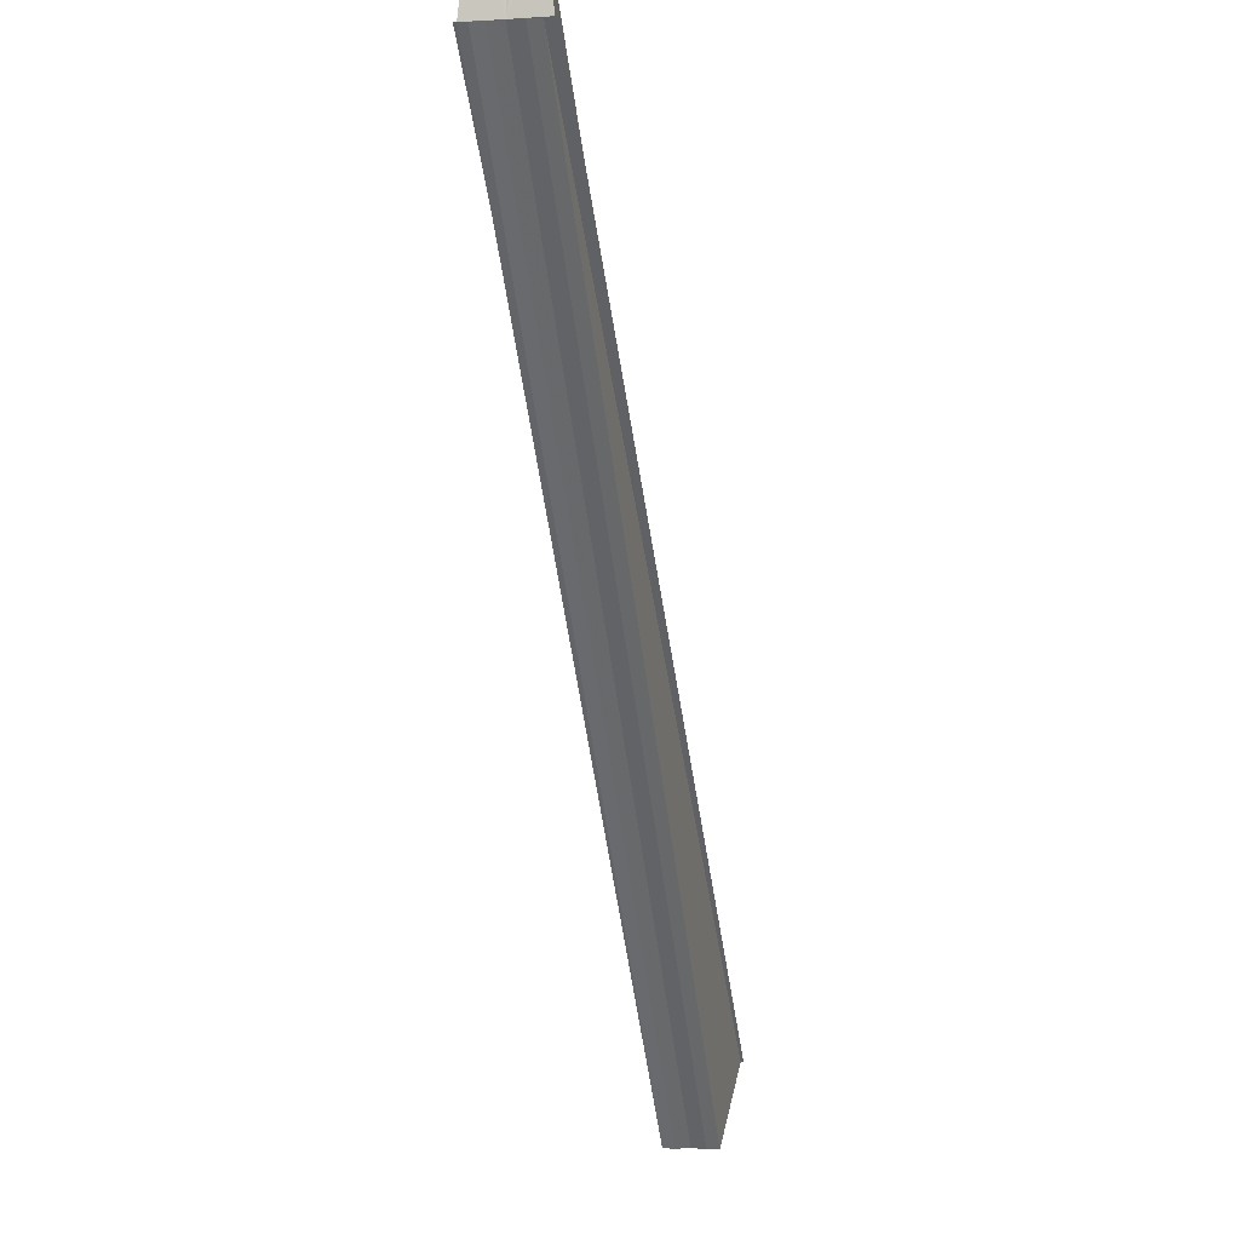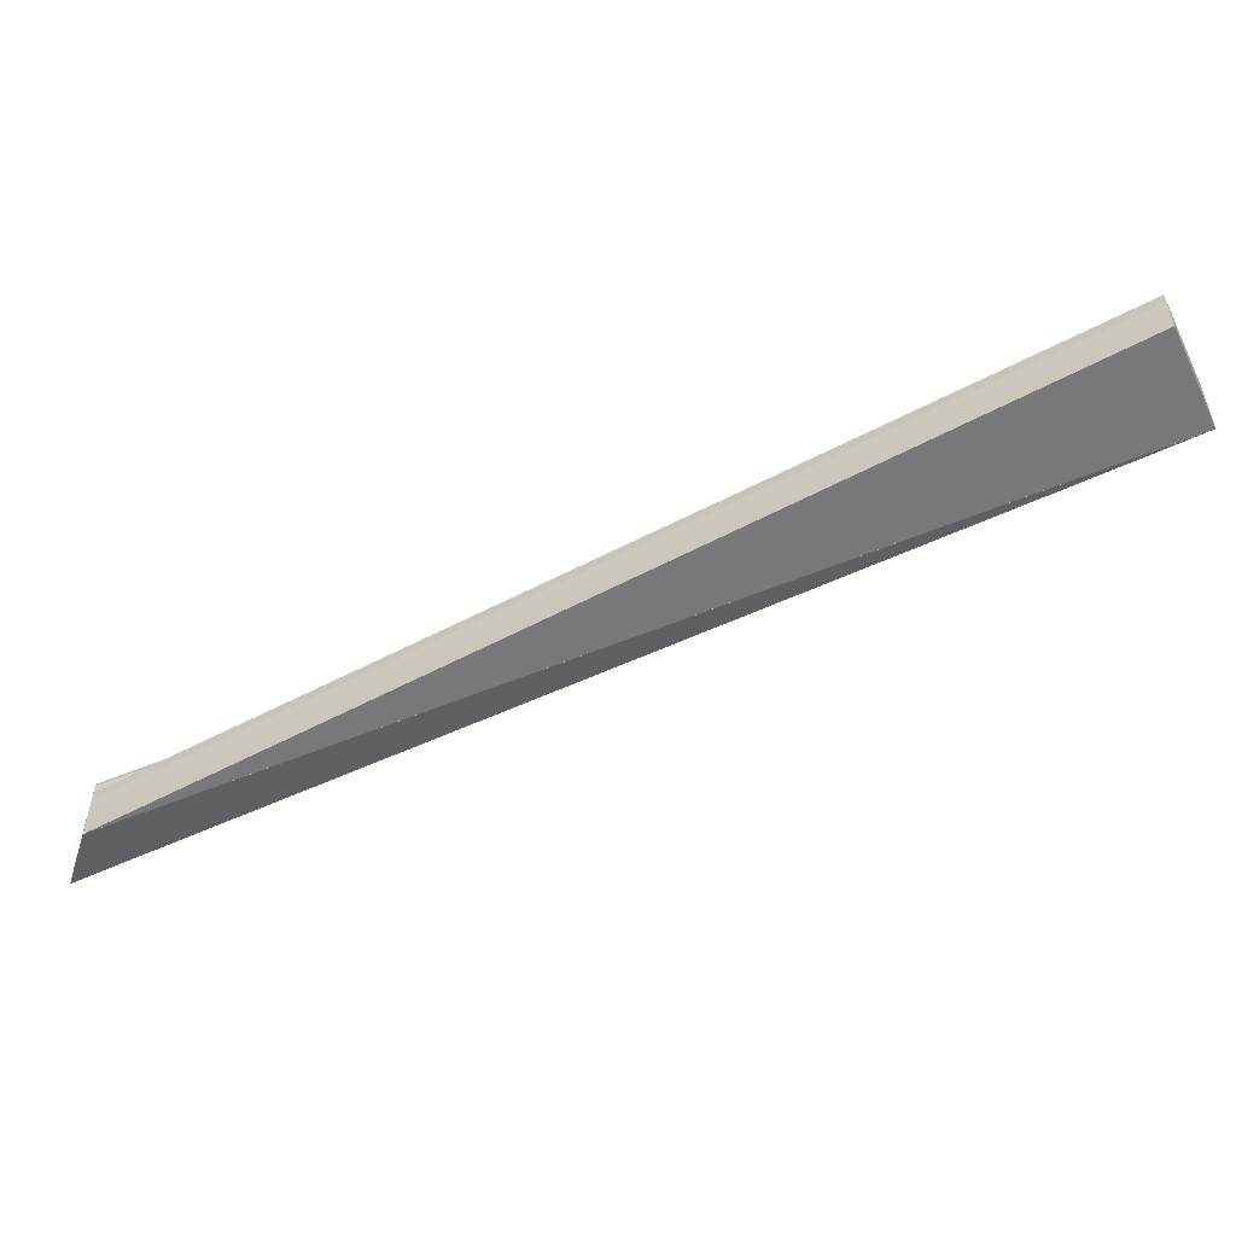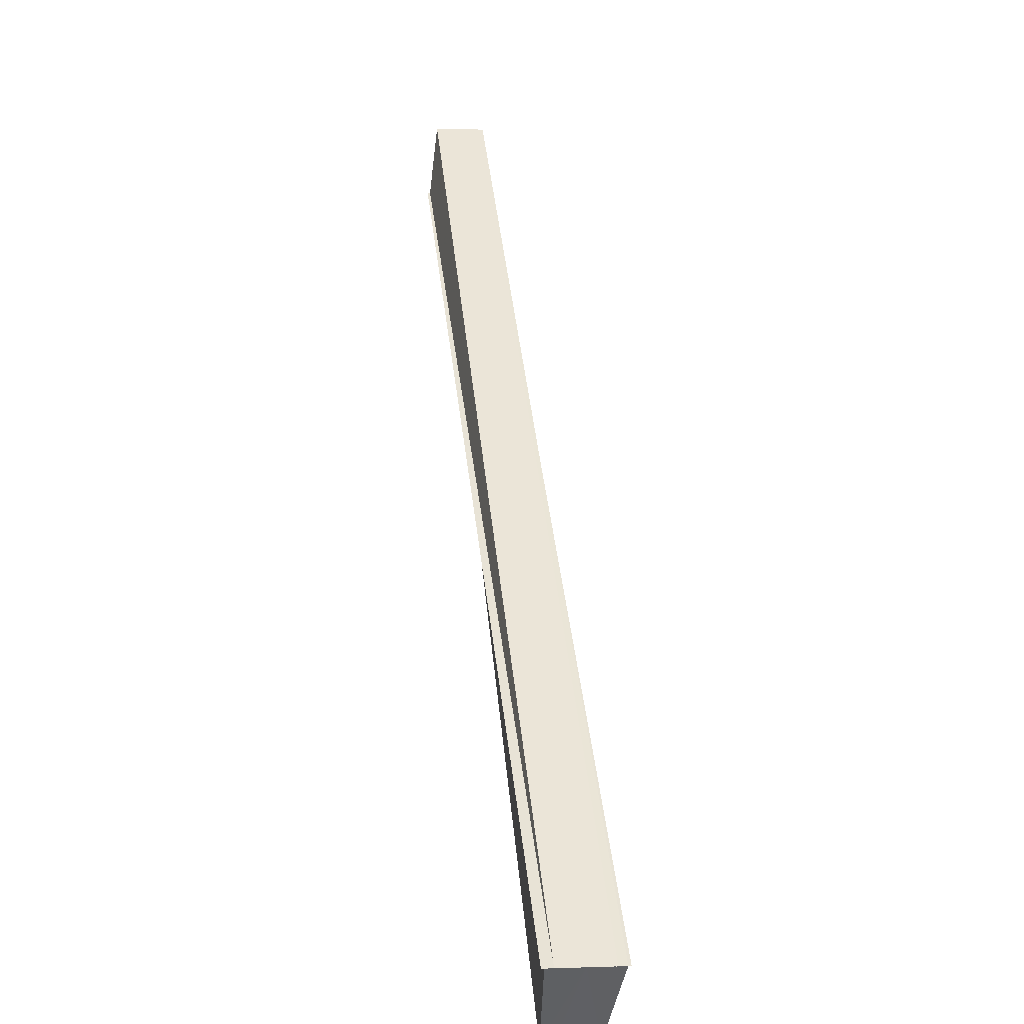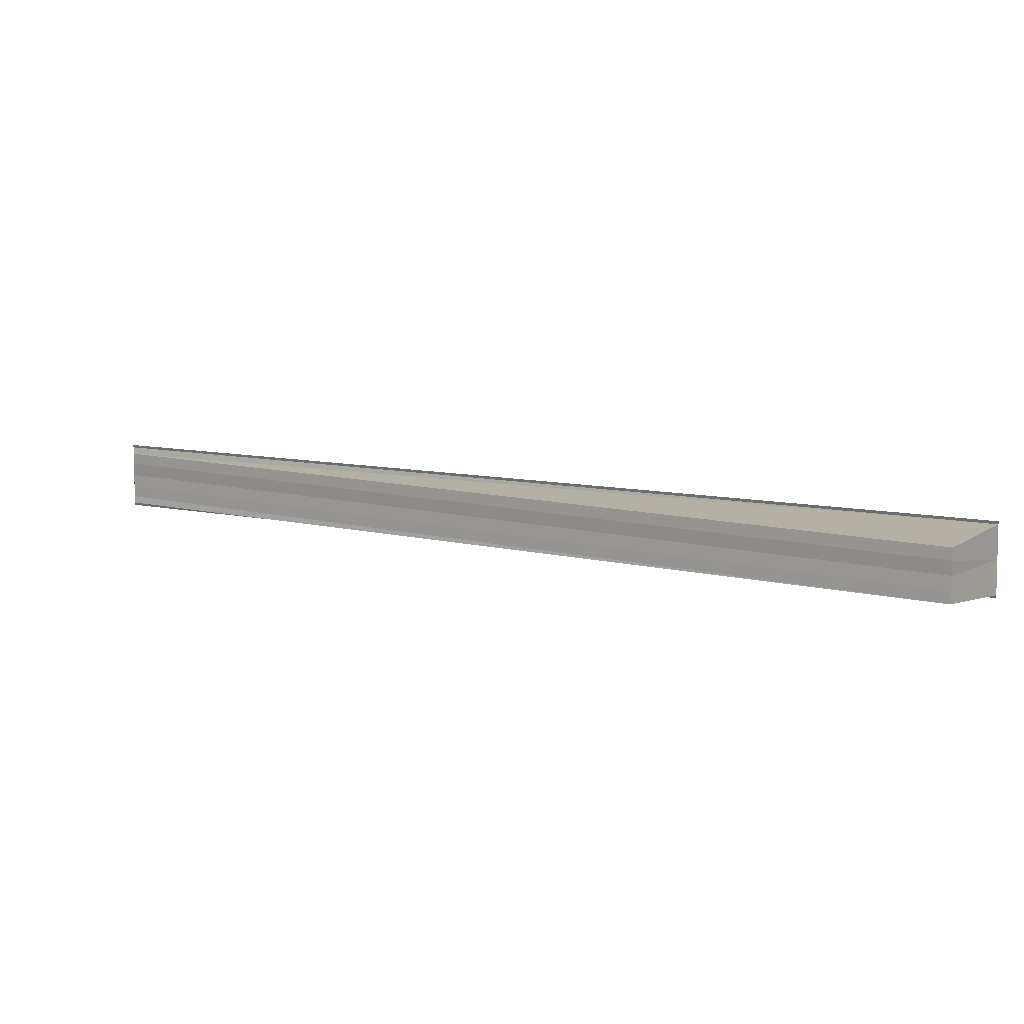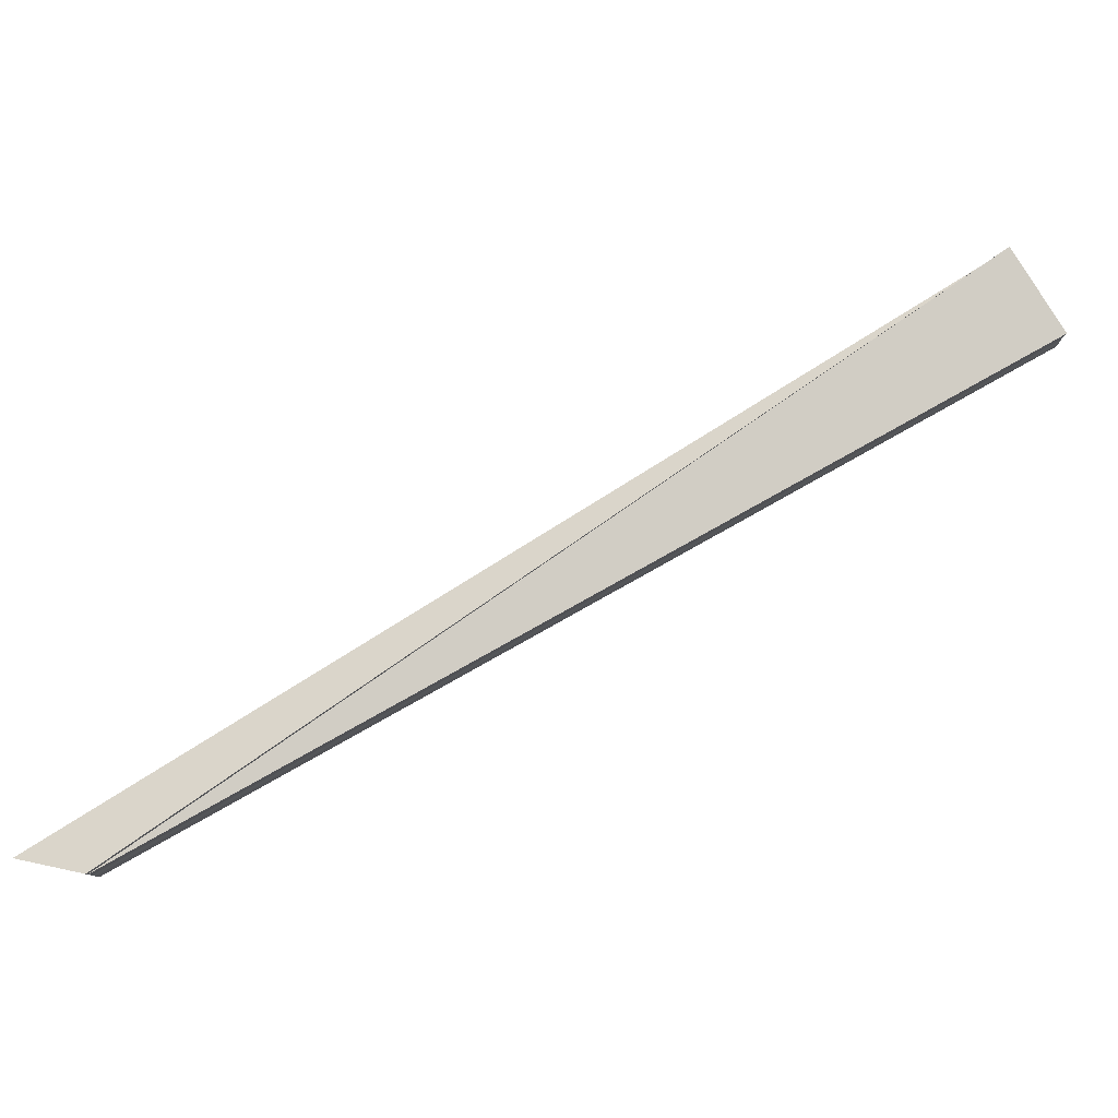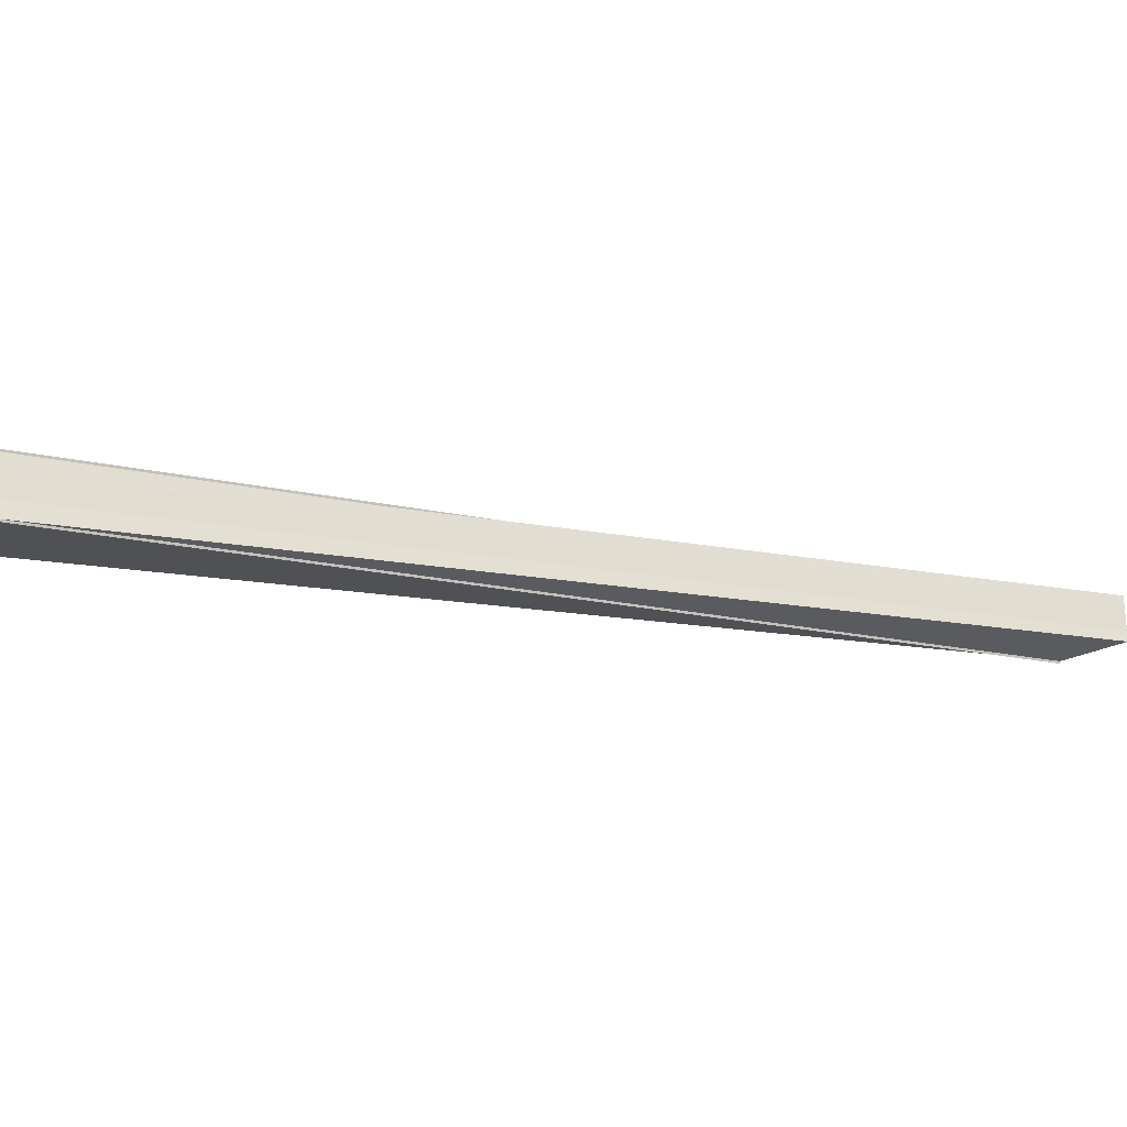
<metadata>
{"format":"obj","ext":"obj","renderer":"f3d","projection":"perspective","resolution":1024,"background":"white","views":[{"elev":-5.8,"azim":-79.0,"up":"+Y"},{"elev":-53.9,"azim":-18.2,"up":"+Z"},{"elev":-0.9,"azim":81.6,"up":"+Y"},{"elev":8.7,"azim":-9.2,"up":"+Z"},{"elev":79.9,"azim":-76.9,"up":"+Z"},{"elev":-24.1,"azim":119.0,"up":"+Z"}]}
</metadata>
<code>
o 5266
v 2178 1890 7.816
v 2178 1890 7.816
v 2178 1890 7.816
v 2178 1890 7.816
v 2178 1890 7.816
v 2178 1890 7.816
v 2178 1890 7.815
v 2178 1890 7.811
v 2178 1890 7.815
v 2178 1890 7.813
v 2178 1890 7.811
v 2178 1890 7.813
v 2178 1890 7.815
v 2178 1890 7.809
v 2178 1890 7.813
v 2178 1890 7.815
v 2178 1890 7.807
v 2178 1890 7.806
v 2178 1890 7.811
v 2178 1890 7.813
v 2178 1890 7.811
v 2178 1890 7.809
v 2178 1890 7.809
v 2178 1890 7.811
v 2178 1890 7.807
v 2178 1890 7.809
v 2178 1890 7.807
v 2178 1890 7.806
v 2178 1890 7.813
v 2178 1890 7.813
v 2178 1890 7.815
v 2178 1890 7.815
v 2178 1890 7.813
v 2178 1890 7.811
v 2178 1890 7.809
v 2178 1890 7.811
v 2178 1890 7.809
v 2178 1890 7.807
v 2178 1890 7.809
v 2178 1890 7.807
v 2178 1890 7.807
v 2178 1890 7.806
v 2178 1890 7.806
v 2178 1890 7.806
v 2178 1890 7.806
v 2178 1890 7.807
v 2178 1890 7.806
v 2178 1890 7.806
v 2178 1890 7.807
v 2178 1890 7.806
v 2178 1890 7.806
v 2178 1890 7.806
v 2178 1890 7.806
v 2178 1890 7.806
v 2178 1890 7.809
v 2178 1890 7.811
v 2178 1890 7.813
v 2178 1890 7.815
v 2178 1890 7.816
v 2178 1890 7.815
v 2178 1890 7.816
v 2178 1890 7.815
v 2178 1890 7.815
v 2178 1890 7.816
v 2178 1890 7.815
v 2178 1890 7.815
v 2178 1890 7.816
v 2178 1890 7.816
v 2178 1890 7.816
v 2178 1890 7.816
v 2178 1890 7.816
f 1 2 3
f 3 4 5
f 6 7 5
f 8 4 9
f 8 9 10
f 8 10 11
f 12 9 13
f 8 11 14
f 15 16 12
f 8 14 17
f 8 17 18
f 19 20 12
f 21 15 19
f 22 21 23
f 23 24 19
f 25 26 23
f 27 22 25
f 28 27 25
f 29 8 30
f 31 29 32
f 32 29 33
f 33 8 34
f 8 35 36
f 34 35 37
f 35 38 39
f 37 38 40
f 38 18 41
f 42 18 43
f 44 45 42
f 46 47 43
f 48 49 43
f 48 50 51
f 51 52 53
f 19 41 54
f 19 55 41
f 19 56 55
f 19 57 56
f 19 58 57
f 19 59 58
f 60 61 59
f 62 61 63
f 64 65 66
f 67 68 69
f 69 70 71

</code>
